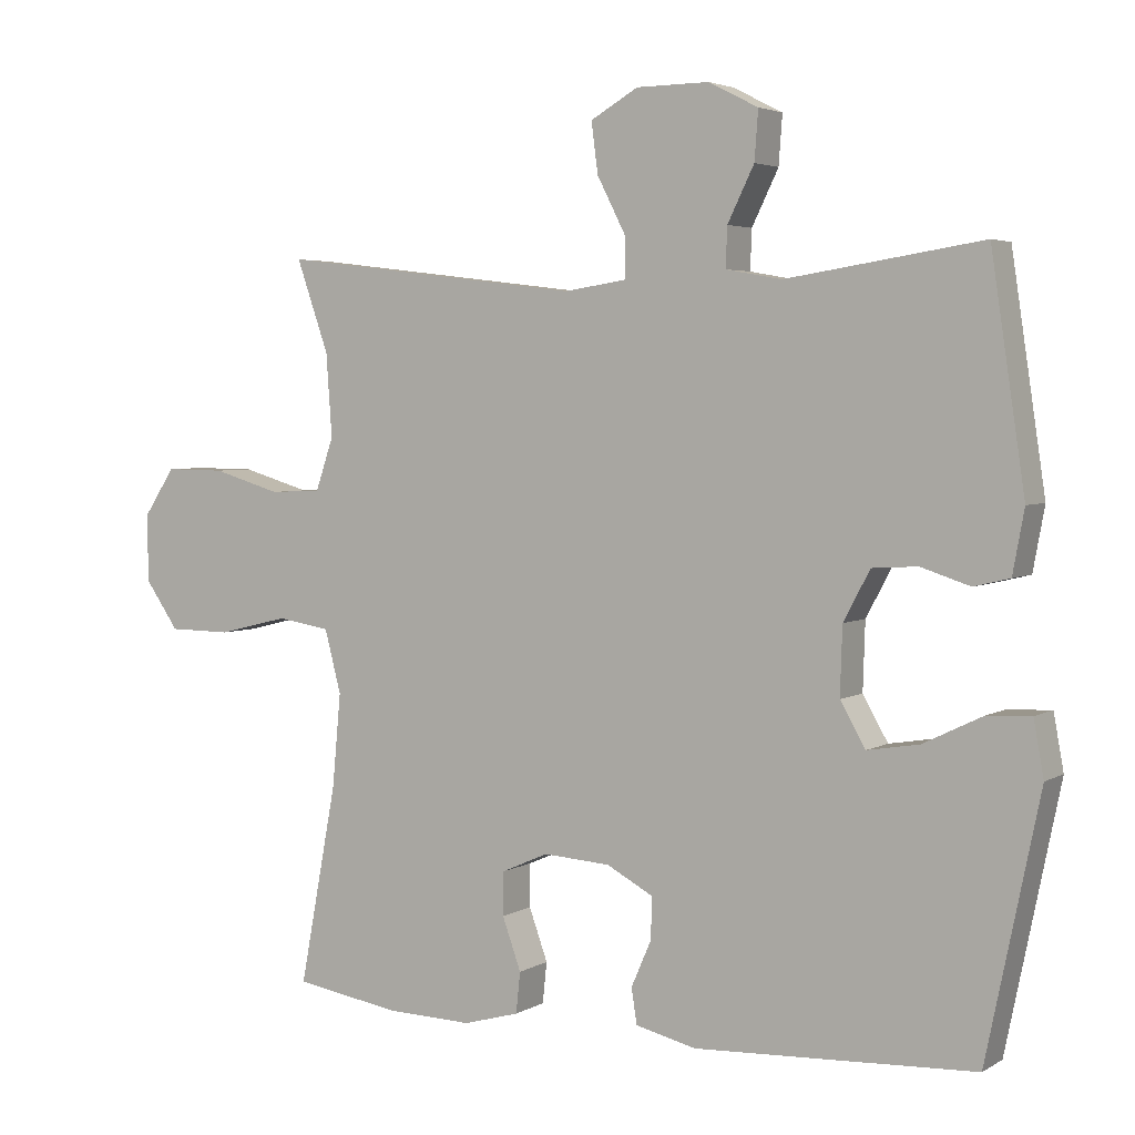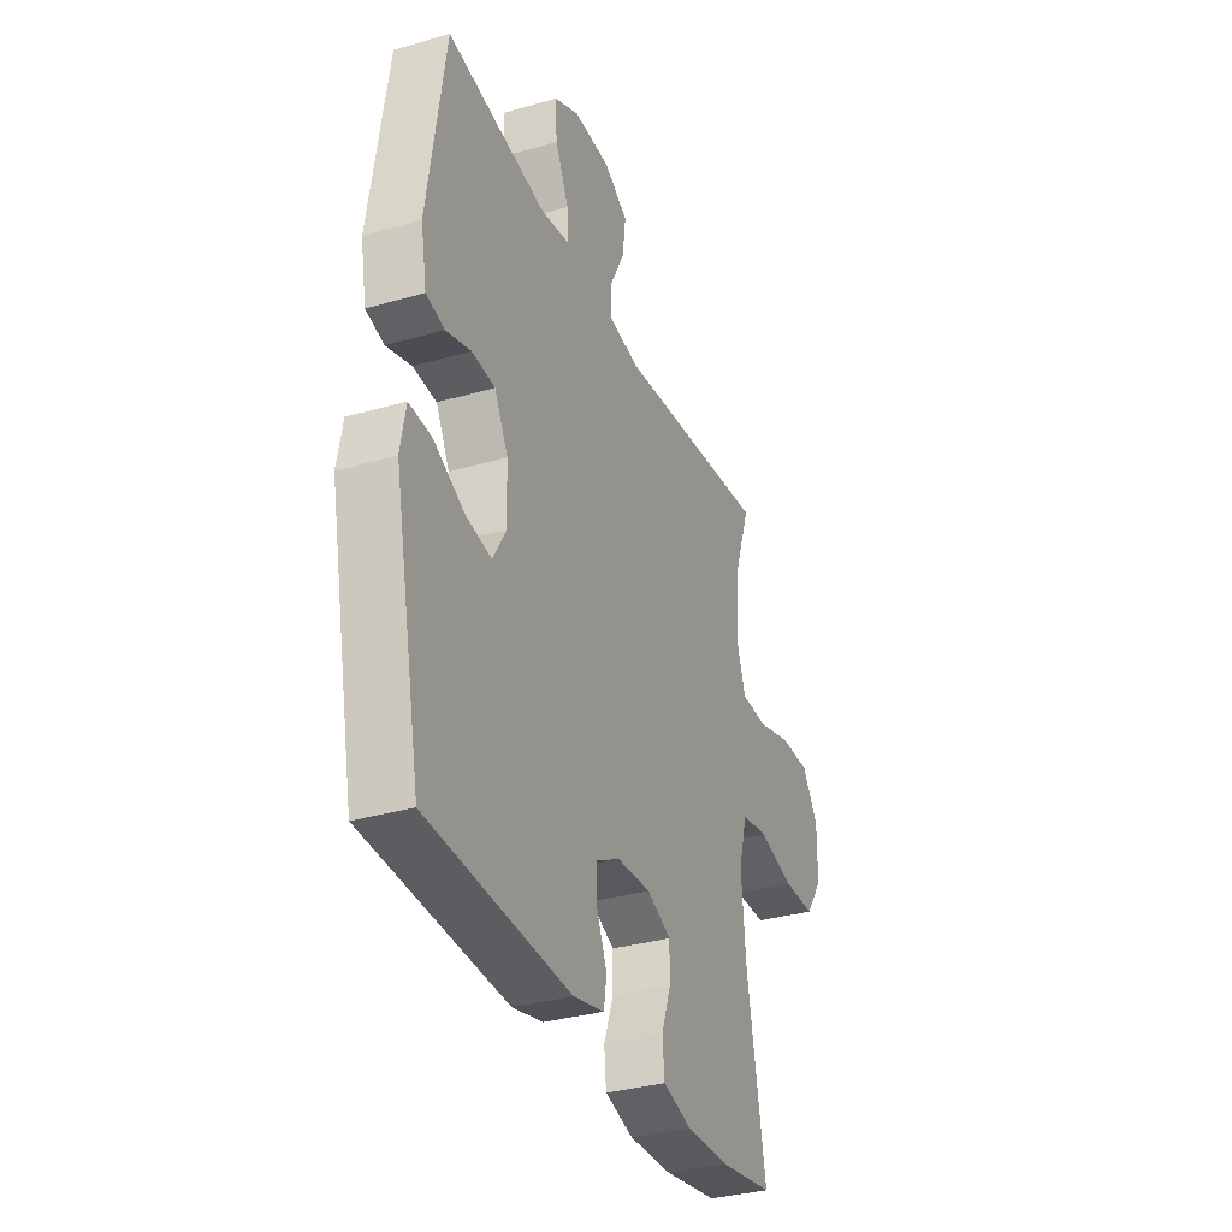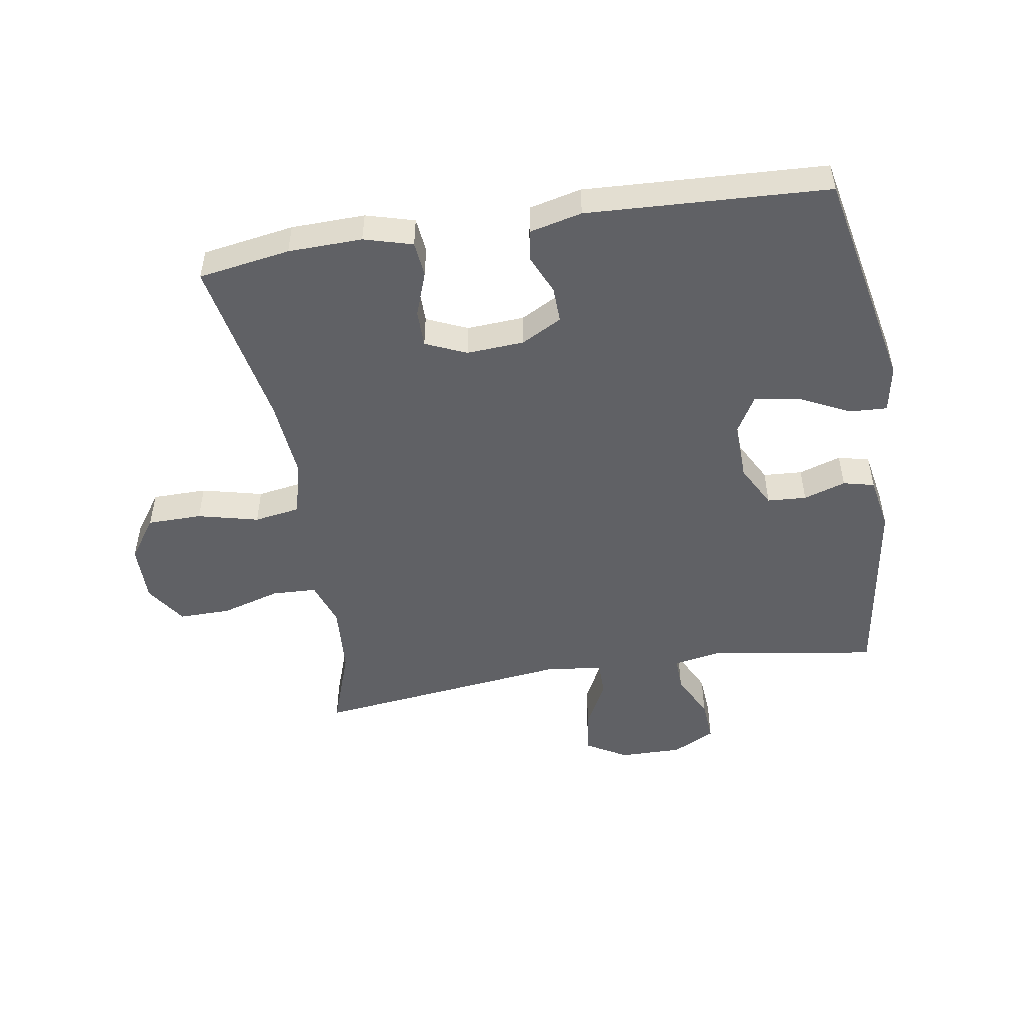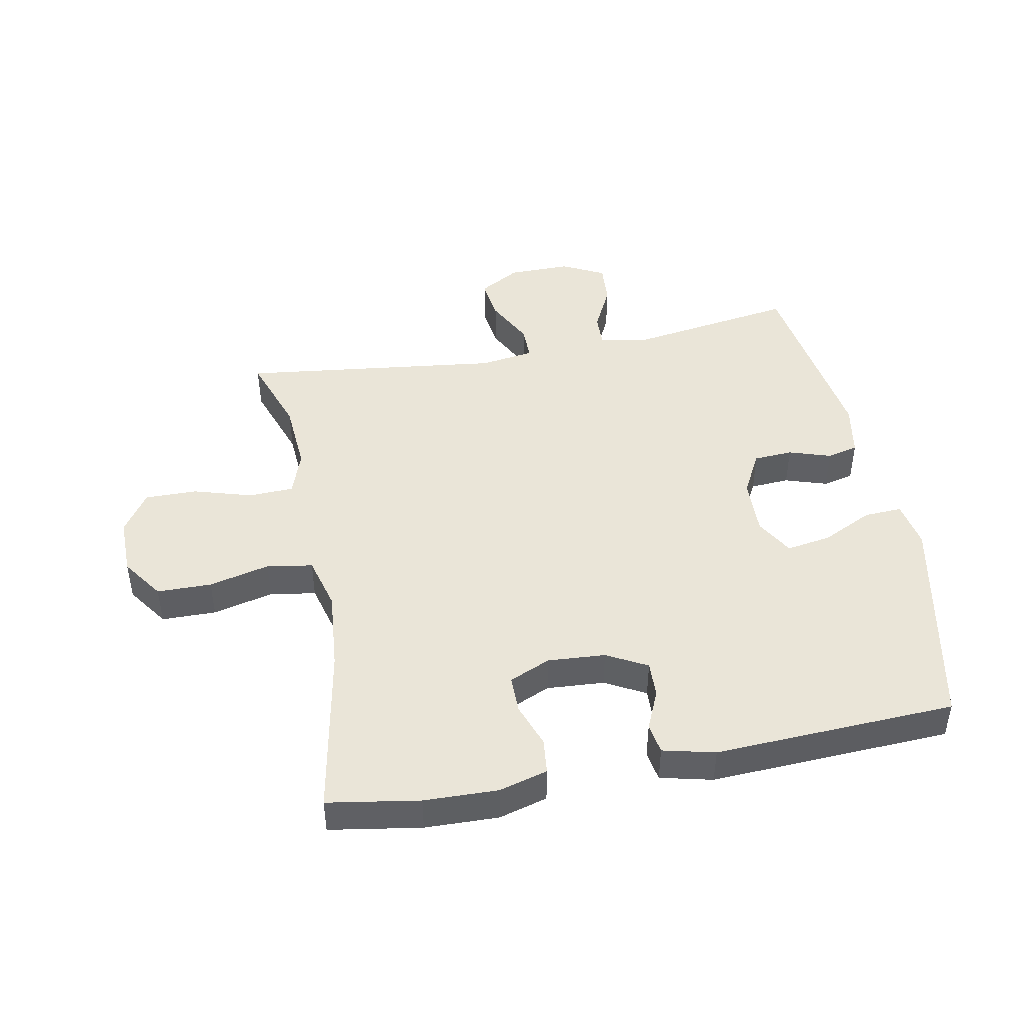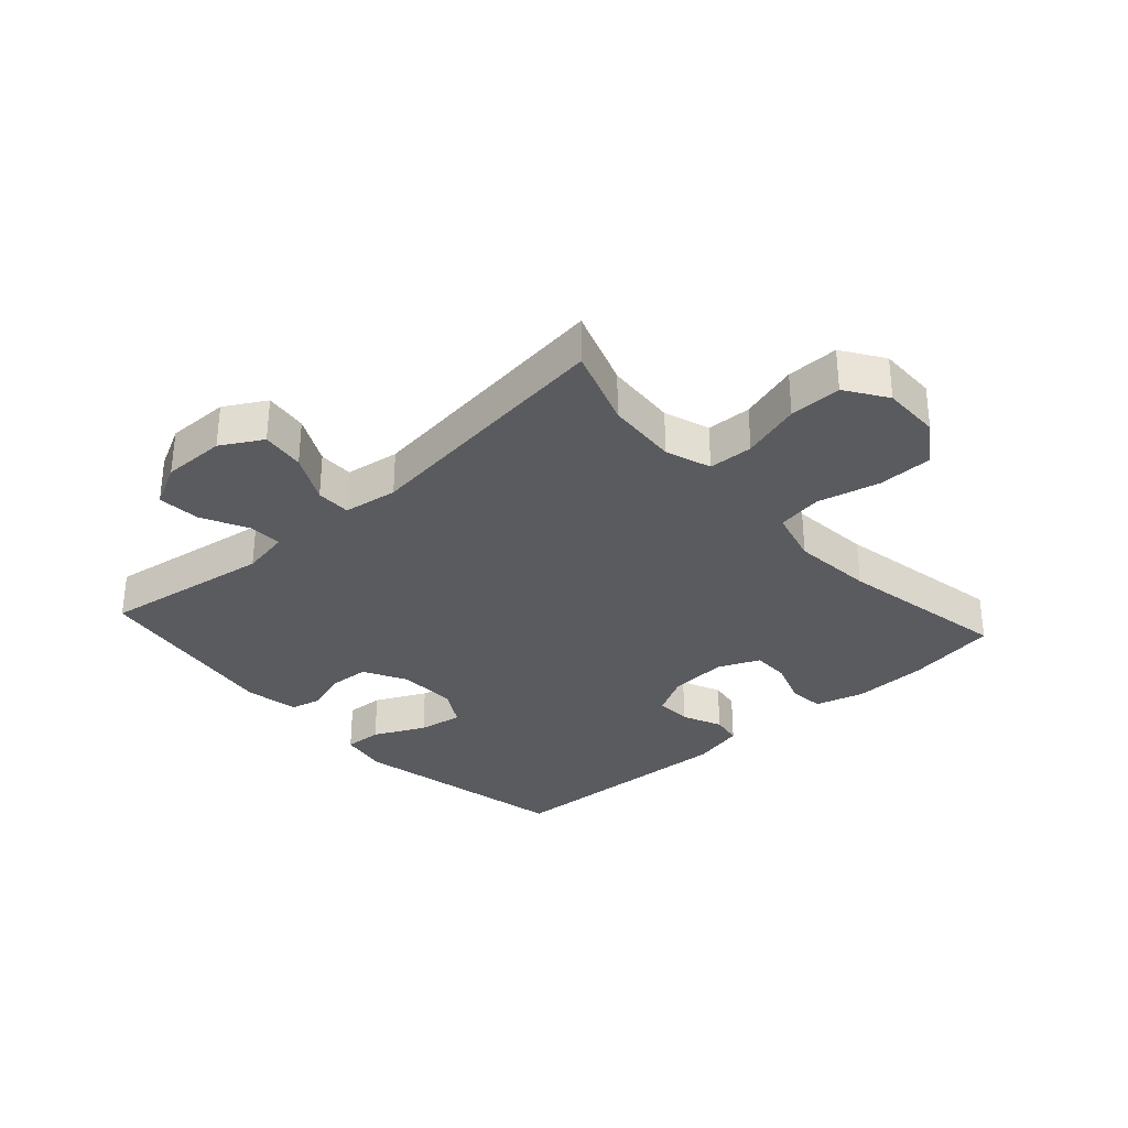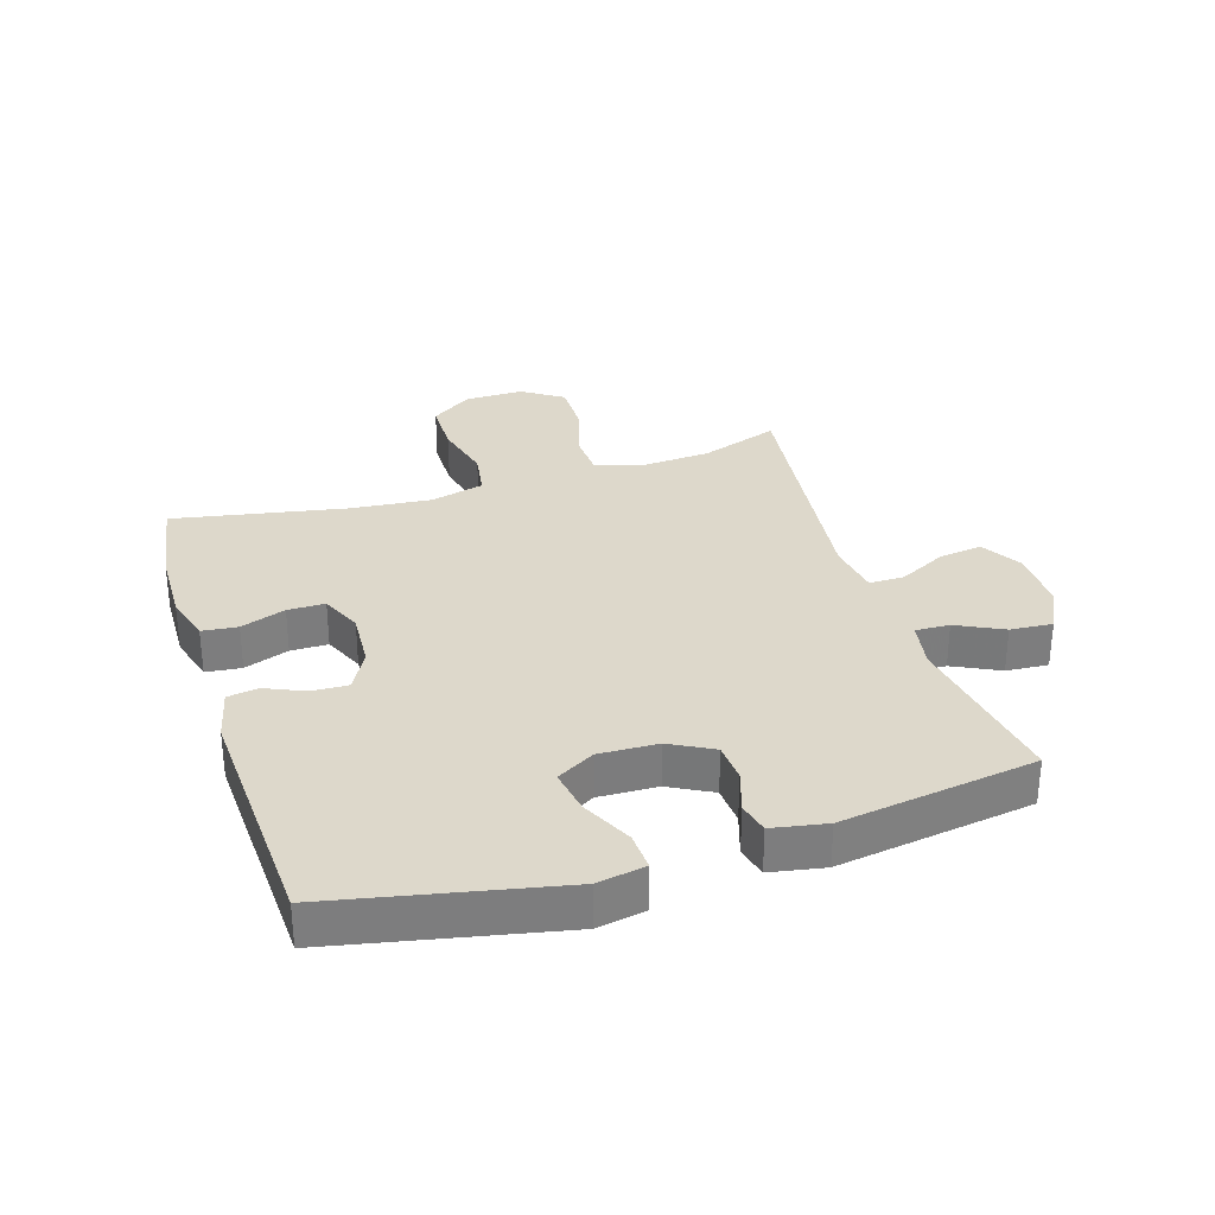
<metadata>
{"format":"obj","ext":"obj","renderer":"f3d","projection":"perspective","resolution":1024,"background":"white","views":[{"elev":3.8,"azim":-150.2,"up":"+Z"},{"elev":-33.4,"azim":-68.4,"up":"+Z"},{"elev":-49.7,"azim":-170.8,"up":"+Y"},{"elev":45.4,"azim":169.2,"up":"+Y"},{"elev":-32.3,"azim":42.1,"up":"+Y"},{"elev":31.2,"azim":-107.5,"up":"+Y"}]}
</metadata>
<code>
v -0.5 0.07 0.5
v -0.228 0.07 0.458
v -0.151 0.07 0.472
v -0.153 0.07 0.527
v -0.19 0.07 0.602
v -0.195 0.07 0.67
v -0.126 0.07 0.705
v -0.025 0.07 0.704
v 0.041 0.07 0.666
v 0.032 0.07 0.596
v -0.008 0.07 0.518
v -0.008 0.07 0.462
v 0.079 0.07 0.449
v 0.5 0.07 0.5
v 0.455 0.07 0.372
v 0.447 0.07 0.257
v 0.472 0.07 0.184
v 0.544 0.07 0.181
v 0.639 0.07 0.209
v 0.723 0.07 0.21
v 0.767 0.07 0.144
v 0.766 0.07 0.05
v 0.719 0.07 -0.017
v 0.631 0.07 -0.018
v 0.533 0.07 0.006
v 0.459 0.07 -0.006
v 0.436 0.07 -0.093
v 0.448 0.07 -0.223
v 0.5 0.07 -0.5
v 0.352 0.07 -0.524
v 0.233 0.07 -0.527
v 0.155 0.07 -0.505
v 0.149 0.07 -0.448
v 0.175 0.07 -0.376
v 0.175 0.07 -0.316
v 0.109 0.07 -0.287
v 0.016 0.07 -0.293
v -0.049 0.07 -0.328
v -0.047 0.07 -0.386
v -0.019 0.07 -0.45
v -0.027 0.07 -0.499
v -0.111 0.07 -0.519
v -0.5 0.07 -0.5
v -0.574 0.07 -0.141
v -0.56 0.07 -0.064
v -0.499 0.07 -0.067
v -0.417 0.07 -0.107
v -0.345 0.07 -0.119
v -0.31 0.07 -0.058
v -0.313 0.07 0.036
v -0.35 0.07 0.105
v -0.413 0.07 0.109
v -0.481 0.07 0.087
v -0.531 0.07 0.099
v -0.547 0.07 0.186
v -0.5 0 0.5
v -0.228 0 0.458
v -0.151 0 0.472
v -0.153 0 0.527
v -0.19 0 0.602
v -0.195 0 0.67
v -0.126 0 0.705
v -0.025 0 0.704
v 0.041 0 0.666
v 0.032 0 0.596
v -0.008 0 0.518
v -0.008 0 0.462
v 0.079 0 0.449
v 0.5 0 0.5
v 0.455 0 0.372
v 0.447 0 0.257
v 0.472 0 0.184
v 0.544 0 0.181
v 0.639 0 0.209
v 0.723 0 0.21
v 0.767 0 0.144
v 0.766 0 0.05
v 0.719 0 -0.017
v 0.631 0 -0.018
v 0.533 0 0.006
v 0.459 0 -0.006
v 0.436 0 -0.093
v 0.448 0 -0.223
v 0.5 0 -0.5
v 0.352 0 -0.524
v 0.233 0 -0.527
v 0.155 0 -0.505
v 0.149 0 -0.448
v 0.175 0 -0.376
v 0.175 0 -0.316
v 0.109 0 -0.287
v 0.016 0 -0.293
v -0.049 0 -0.328
v -0.047 0 -0.386
v -0.019 0 -0.45
v -0.027 0 -0.499
v -0.111 0 -0.519
v -0.5 0 -0.5
v -0.574 0 -0.141
v -0.56 0 -0.064
v -0.499 0 -0.067
v -0.417 0 -0.107
v -0.345 0 -0.119
v -0.31 0 -0.058
v -0.313 0 0.036
v -0.35 0 0.105
v -0.413 0 0.109
v -0.481 0 0.087
v -0.531 0 0.099
v -0.547 0 0.186
f 52 53 54 55
f 51 52 55 1
f 50 51 1 2
f 49 50 2 3
f 44 45 46 47
f 44 47 48
f 43 44 48
f 42 43 48 49
f 39 40 41 42
f 38 39 42 49
f 31 32 33 34
f 31 34 35
f 28 29 30 31
f 27 28 31 35
f 26 27 35 36
f 22 23 24 25
f 22 25 26
f 21 22 26
f 18 19 20 21
f 17 18 21 26
f 16 17 26 36
f 13 14 15
f 12 13 15 16
f 8 9 10 11
f 8 11 12
f 7 8 12
f 4 5 6 7
f 3 4 7 12
f 37 38 49 3
f 16 36 37
f 3 12 16 37
f 110 109 108 107
f 56 110 107 106
f 57 56 106 105
f 58 57 105 104
f 102 101 100 99
f 103 102 99
f 103 99 98
f 104 103 98 97
f 97 96 95 94
f 104 97 94 93
f 89 88 87 86
f 90 89 86
f 86 85 84 83
f 90 86 83 82
f 91 90 82 81
f 80 79 78 77
f 81 80 77
f 81 77 76
f 76 75 74 73
f 81 76 73 72
f 91 81 72 71
f 70 69 68
f 71 70 68 67
f 66 65 64 63
f 67 66 63
f 67 63 62
f 62 61 60 59
f 67 62 59 58
f 58 104 93 92
f 92 91 71
f 92 71 67 58
f 1 56 57 2
f 2 57 58 3
f 3 58 59 4
f 4 59 60 5
f 5 60 61 6
f 6 61 62 7
f 7 62 63 8
f 8 63 64 9
f 9 64 65 10
f 10 65 66 11
f 11 66 67 12
f 12 67 68 13
f 13 68 69 14
f 14 69 70 15
f 15 70 71 16
f 16 71 72 17
f 17 72 73 18
f 18 73 74 19
f 19 74 75 20
f 20 75 76 21
f 21 76 77 22
f 22 77 78 23
f 23 78 79 24
f 24 79 80 25
f 25 80 81 26
f 26 81 82 27
f 27 82 83 28
f 28 83 84 29
f 29 84 85 30
f 30 85 86 31
f 31 86 87 32
f 32 87 88 33
f 33 88 89 34
f 34 89 90 35
f 35 90 91 36
f 36 91 92 37
f 37 92 93 38
f 38 93 94 39
f 39 94 95 40
f 40 95 96 41
f 41 96 97 42
f 42 97 98 43
f 43 98 99 44
f 44 99 100 45
f 45 100 101 46
f 46 101 102 47
f 47 102 103 48
f 48 103 104 49
f 49 104 105 50
f 50 105 106 51
f 51 106 107 52
f 52 107 108 53
f 53 108 109 54
f 54 109 110 55
f 55 110 56 1

</code>
